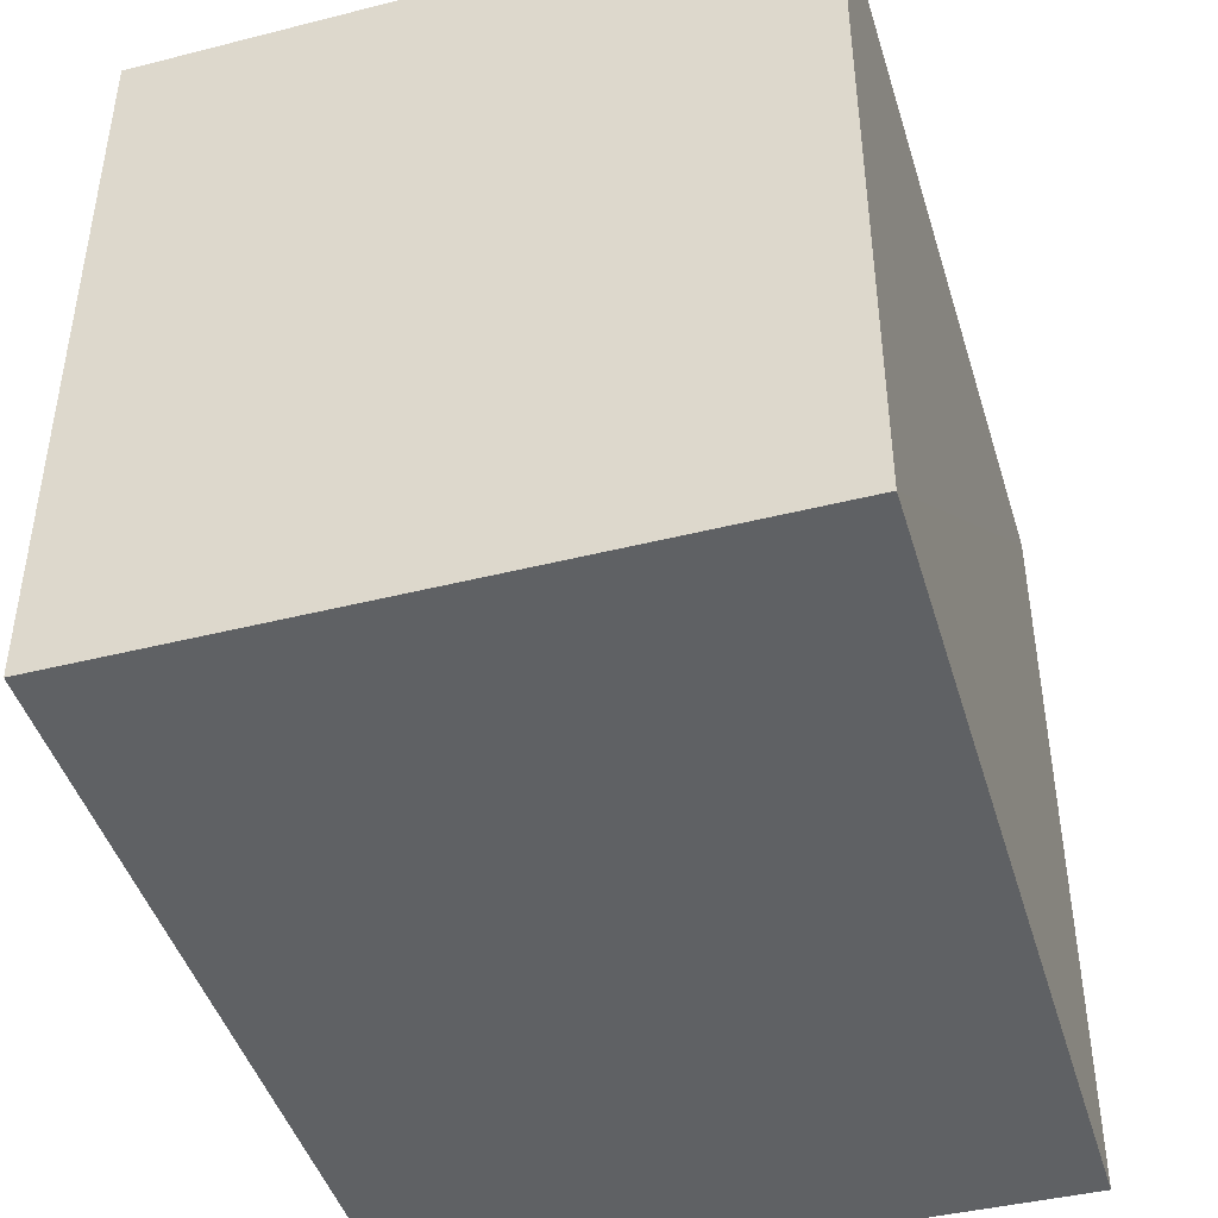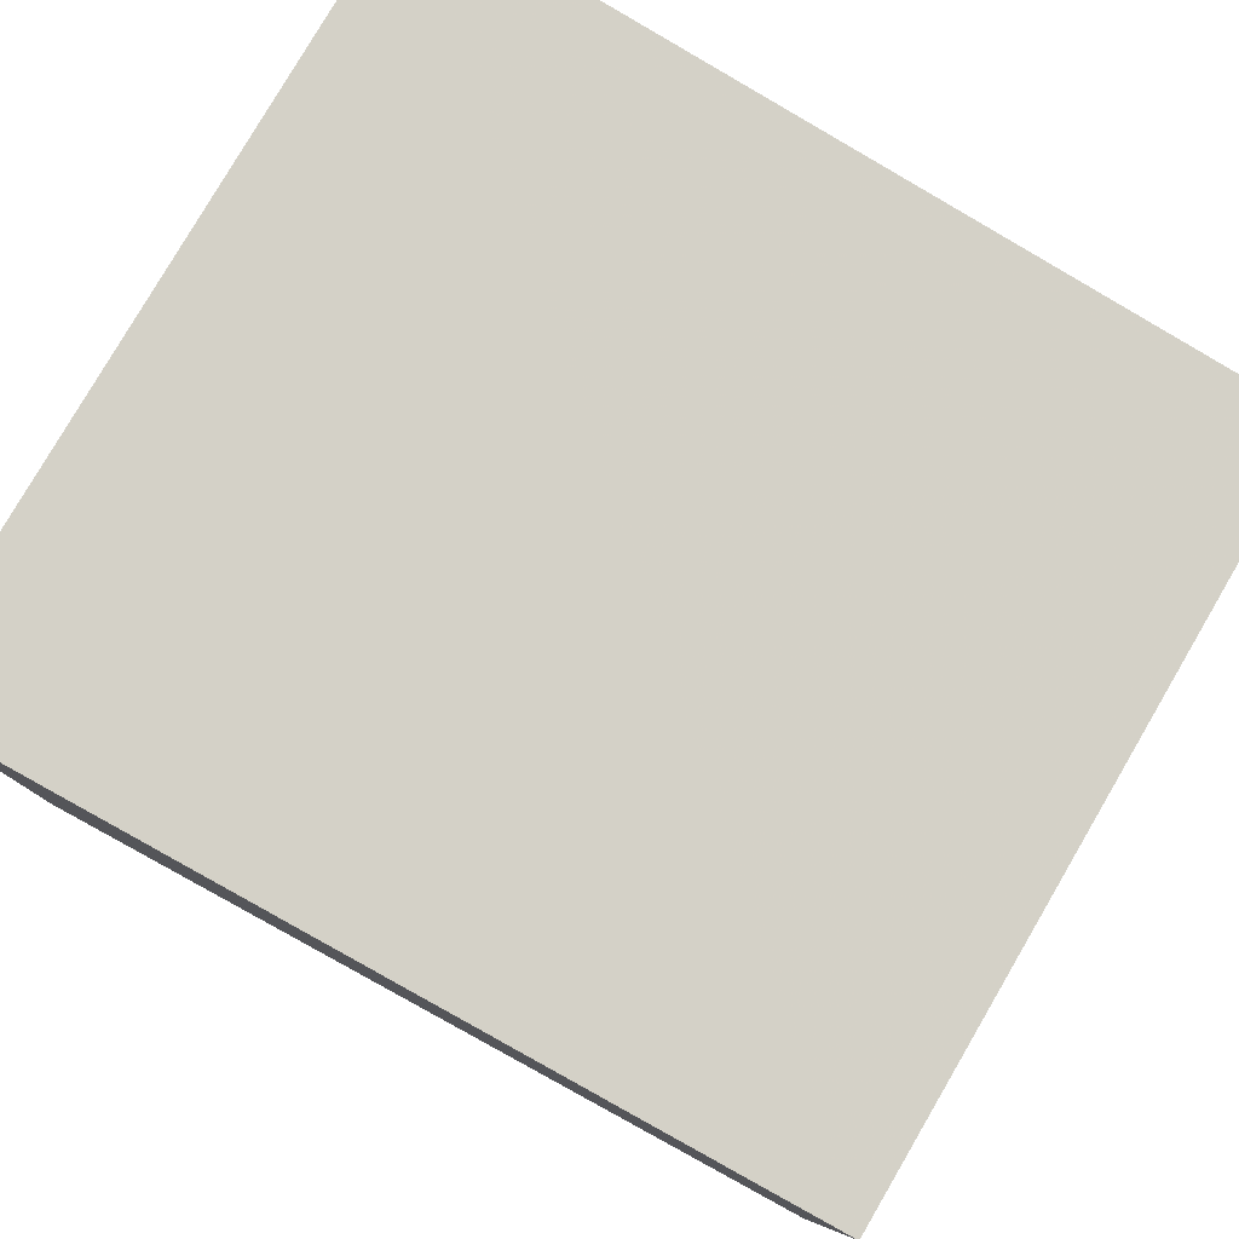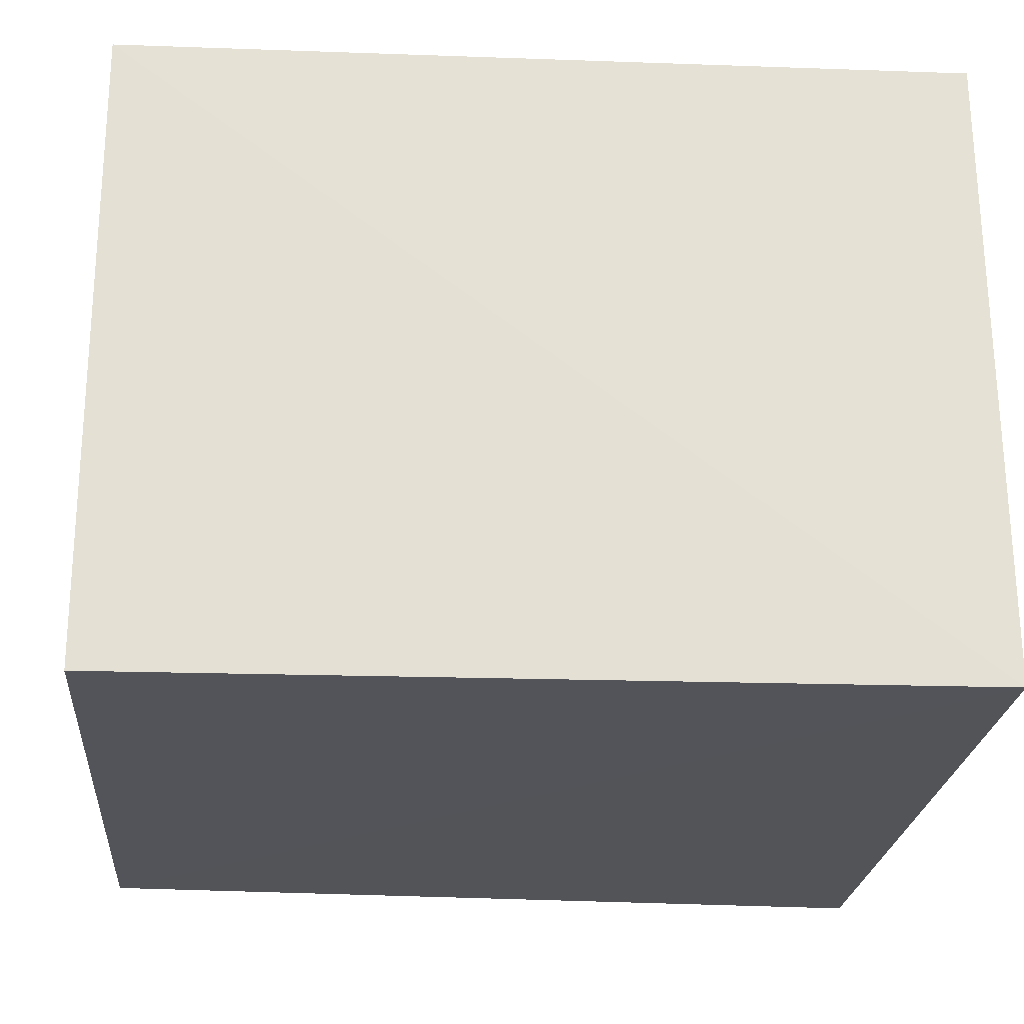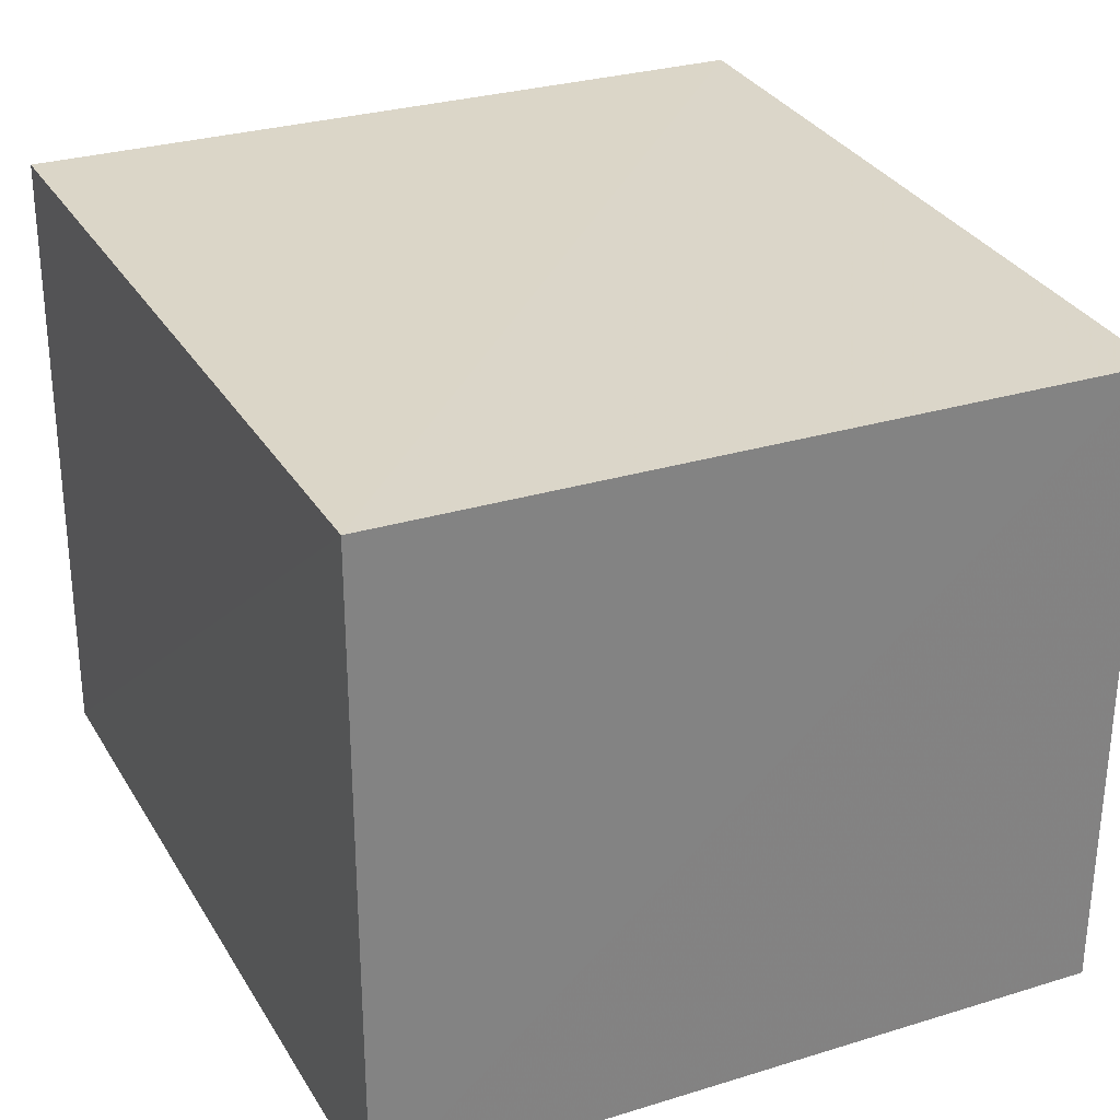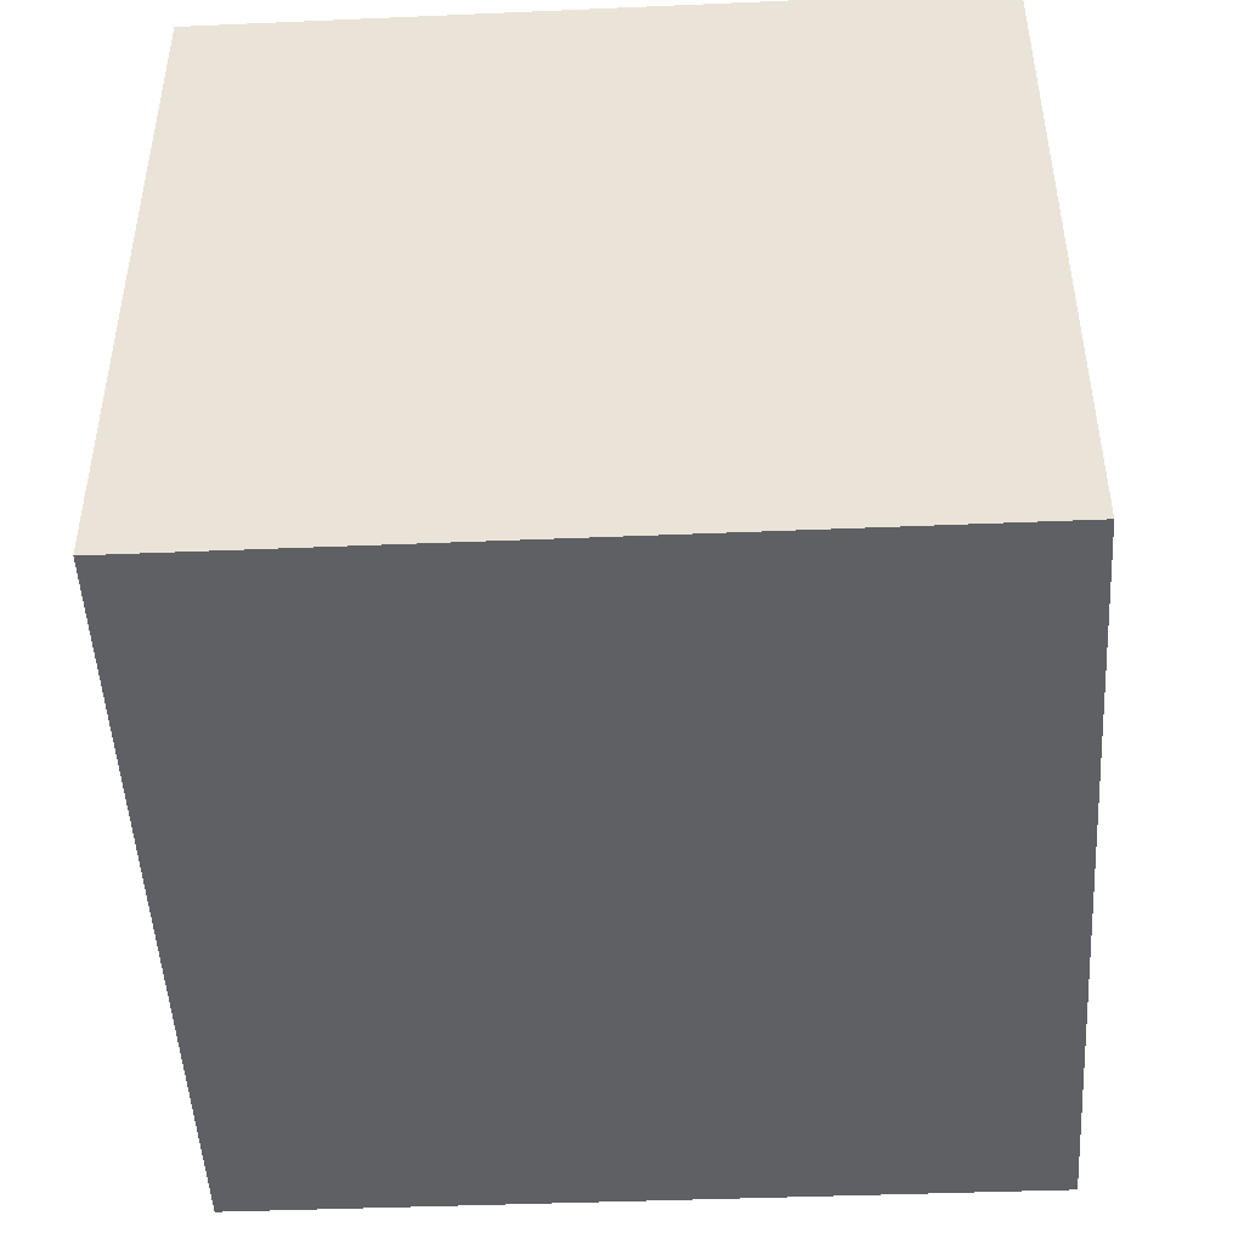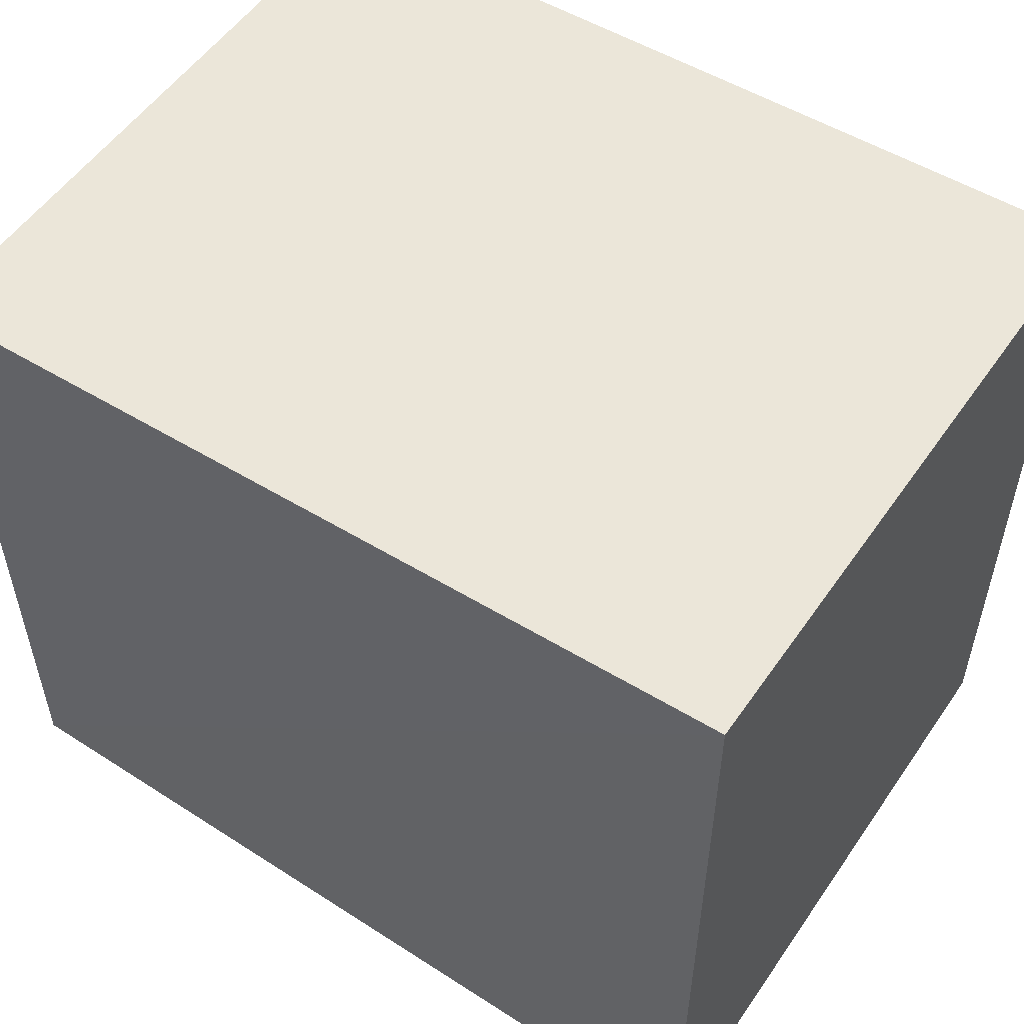
<metadata>
{"format":"obj","ext":"obj","renderer":"f3d","projection":"perspective","resolution":1024,"background":"white","views":[{"elev":-44.0,"azim":106.6,"up":"+Y"},{"elev":79.8,"azim":30.2,"up":"+Z"},{"elev":-23.7,"azim":175.1,"up":"+Z"},{"elev":29.7,"azim":65.8,"up":"+Z"},{"elev":-44.2,"azim":92.7,"up":"+Z"},{"elev":53.9,"azim":-146.1,"up":"+Y"}]}
</metadata>
<code>
v 0.1378 0.02529 0.1334
v 0.1376 -0.02531 0.1334
v 0.1376 -0.0254 0.0882
v 0.07916 0.0275 0.08821
v 0.07917 0.02685 0.1334
v 0.1377 0.02546 0.08823
v 0.07912 -0.02713 0.08825
v 0.07915 -0.02678 0.1333
f 1 2 3
f 5 2 1
f 5 1 4
f 6 1 3
f 6 3 4
f 6 4 1
f 7 3 2
f 7 5 4
f 7 4 3
f 8 7 2
f 8 2 5
f 8 5 7

</code>
